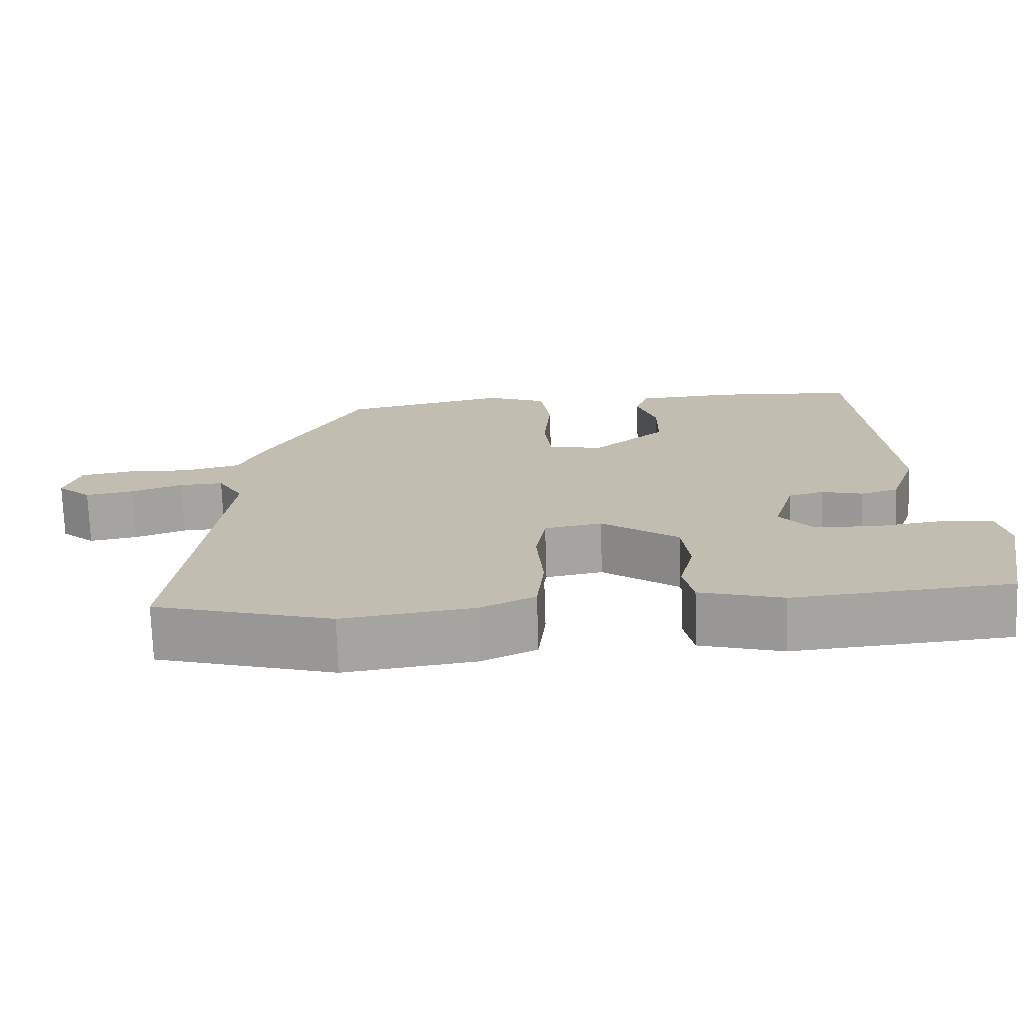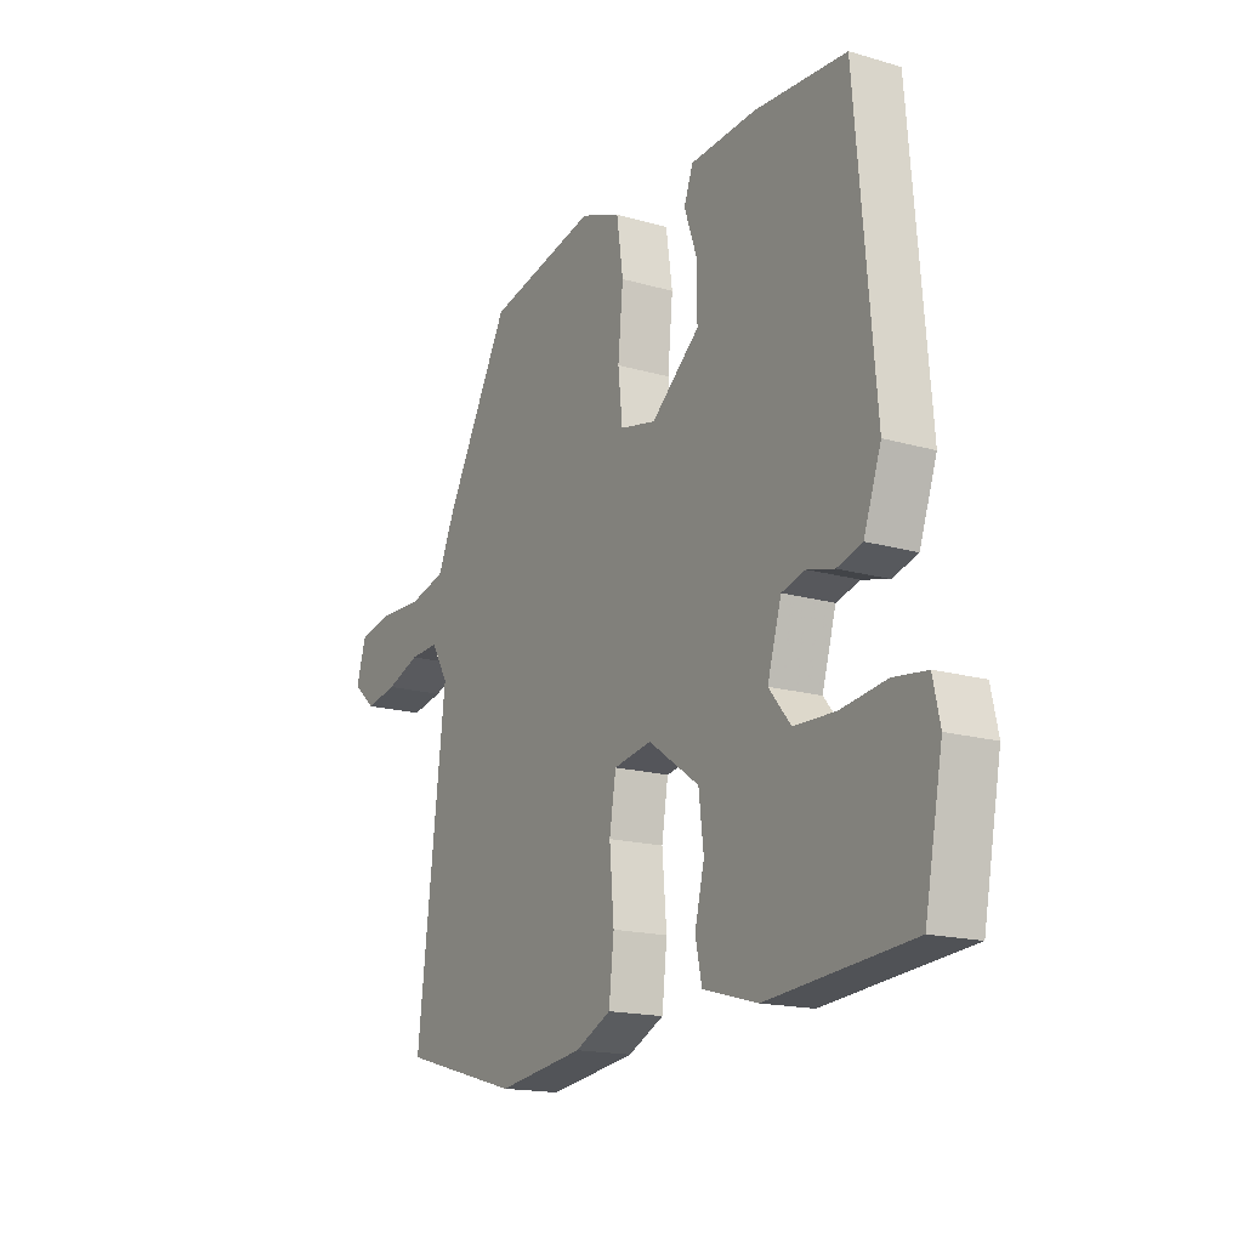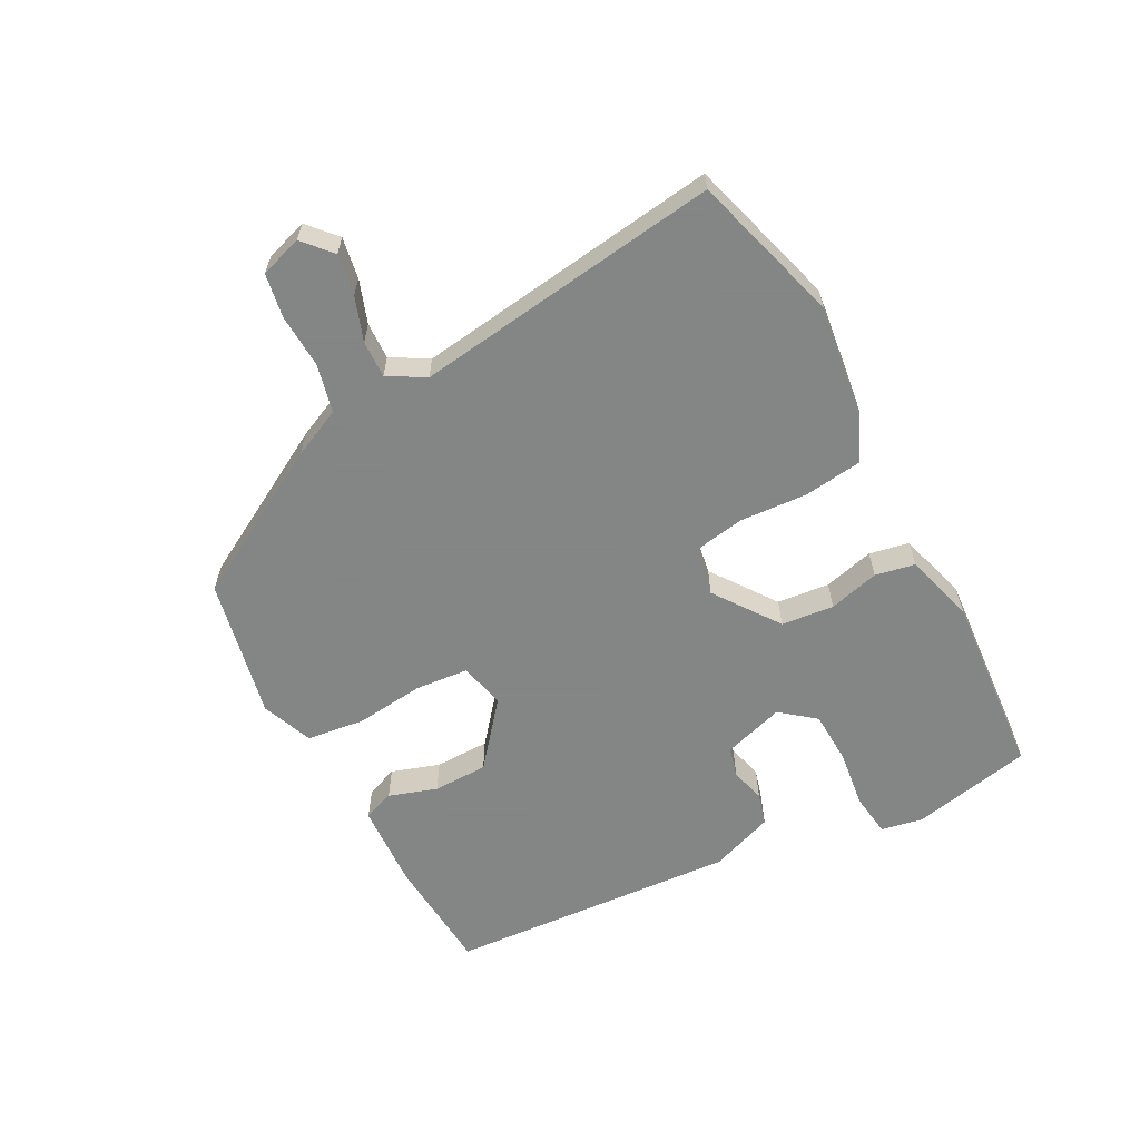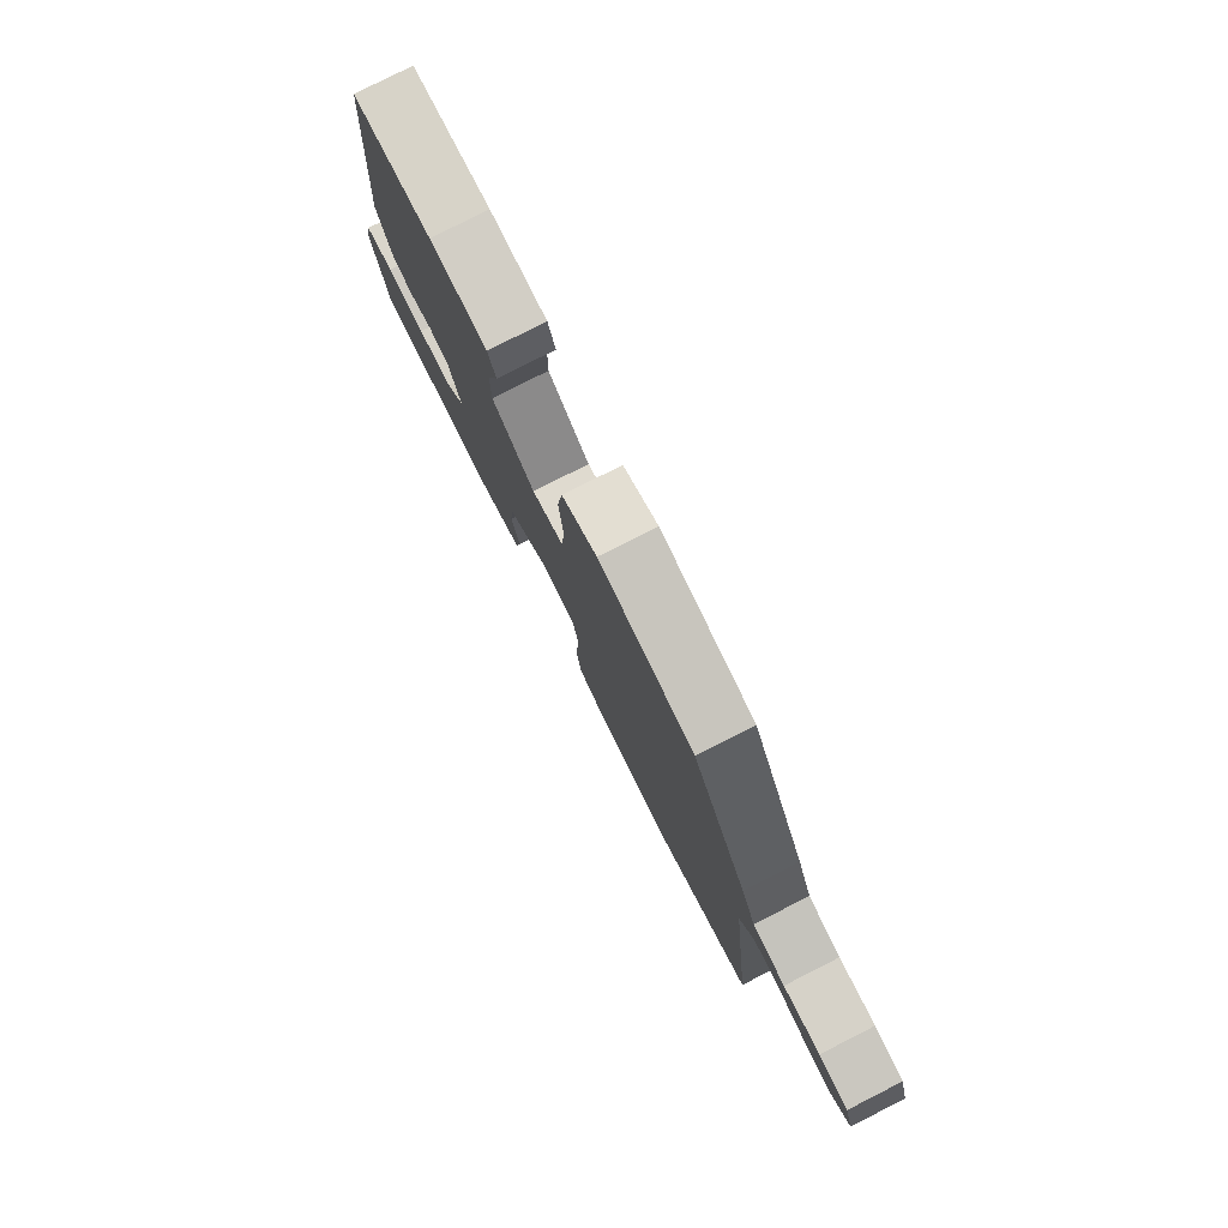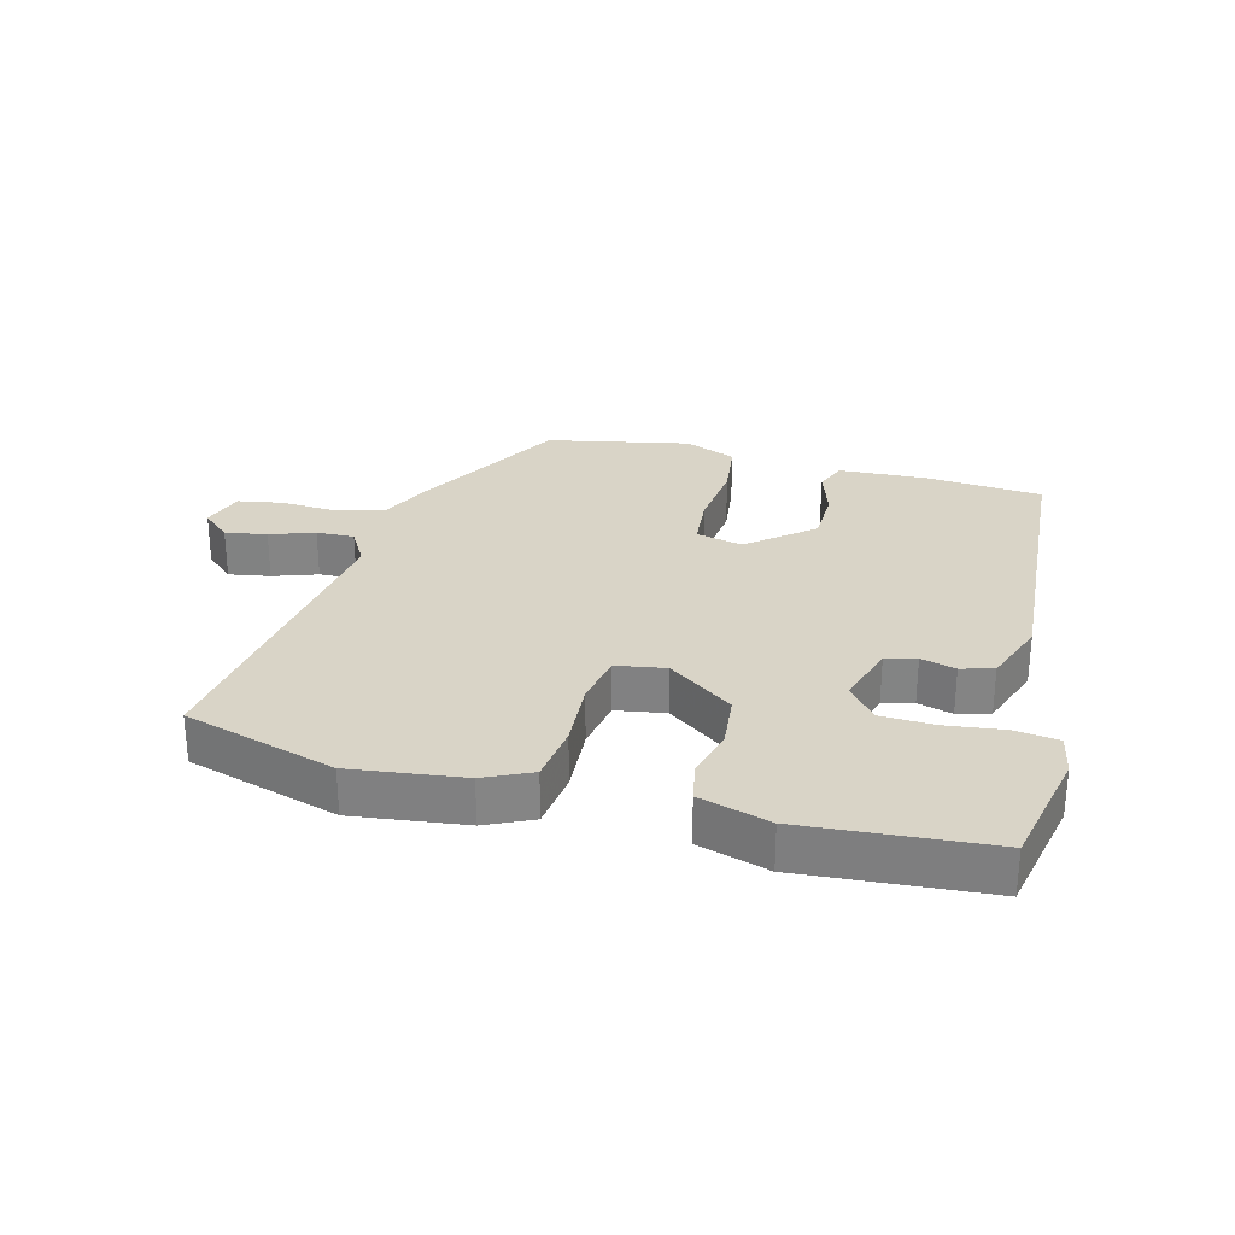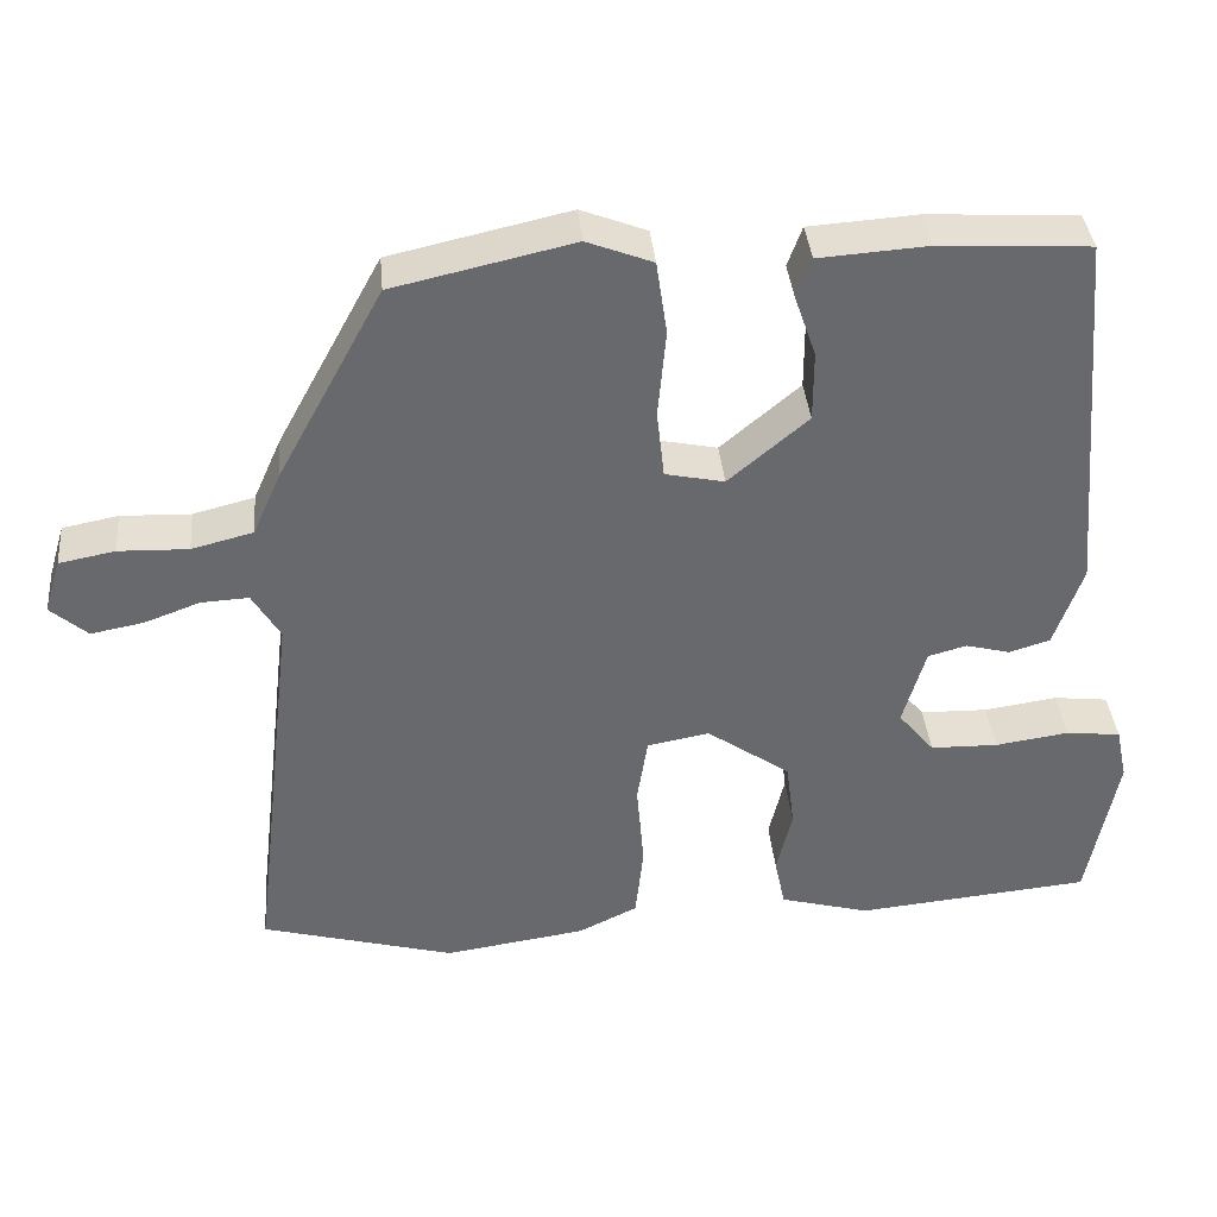
<metadata>
{"format":"obj","ext":"obj","renderer":"f3d","projection":"perspective","resolution":1024,"background":"white","views":[{"elev":-72.8,"azim":-178.2,"up":"+Z"},{"elev":-16.7,"azim":-120.5,"up":"+Z"},{"elev":-61.6,"azim":118.9,"up":"+Y"},{"elev":79.1,"azim":63.1,"up":"+Z"},{"elev":28.7,"azim":-164.3,"up":"+Y"},{"elev":37.6,"azim":174.7,"up":"+Z"}]}
</metadata>
<code>
v 0.57 0.07 -0.481
v 0.334 0.07 -0.546
v 0.161 0.07 -0.521
v 0.089 0.07 -0.486
v 0.079 0.07 -0.395
v 0.088 0.07 -0.289
v 0.075 0.07 -0.208
v -0.001 0.07 -0.194
v -0.103 0.07 -0.265
v -0.113 0.07 -0.347
v -0.094 0.07 -0.426
v -0.107 0.07 -0.488
v -0.217 0.07 -0.518
v -0.504 0.07 -0.491
v -0.54 0.07 -0.302
v -0.526 0.07 -0.237
v -0.459 0.07 -0.229
v -0.369 0.07 -0.242
v -0.286 0.07 -0.24
v -0.242 0.07 -0.187
v -0.27 0.07 -0.091
v -0.317 0.07 -0.078
v -0.371 0.07 -0.092
v -0.421 0.07 -0.077
v -0.456 0.07 0.023
v -0.417 0.07 0.477
v -0.234 0.07 0.488
v -0.101 0.07 0.479
v -0.083 0.07 0.43
v -0.109 0.07 0.355
v -0.109 0.07 0.269
v -0.012 0.07 0.187
v 0.06 0.07 0.202
v 0.069 0.07 0.285
v 0.059 0.07 0.393
v 0.072 0.07 0.483
v 0.152 0.07 0.514
v 0.371 0.07 0.465
v 0.5 0.07 0.228
v 0.534 0.07 0.151
v 0.609 0.07 0.132
v 0.694 0.07 0.135
v 0.762 0.07 0.122
v 0.782 0.07 0.056
v 0.737 0.07 0.017
v 0.673 0.07 0.029
v 0.605 0.07 0.054
v 0.547 0.07 0.057
v 0.513 0.07 0
v 0.57 0 -0.481
v 0.334 0 -0.546
v 0.161 0 -0.521
v 0.089 0 -0.486
v 0.079 0 -0.395
v 0.088 0 -0.289
v 0.075 0 -0.208
v -0.001 0 -0.194
v -0.103 0 -0.265
v -0.113 0 -0.347
v -0.094 0 -0.426
v -0.107 0 -0.488
v -0.217 0 -0.518
v -0.504 0 -0.491
v -0.54 0 -0.302
v -0.526 0 -0.237
v -0.459 0 -0.229
v -0.369 0 -0.242
v -0.286 0 -0.24
v -0.242 0 -0.187
v -0.27 0 -0.091
v -0.317 0 -0.078
v -0.371 0 -0.092
v -0.421 0 -0.077
v -0.456 0 0.023
v -0.417 0 0.477
v -0.234 0 0.488
v -0.101 0 0.479
v -0.083 0 0.43
v -0.109 0 0.355
v -0.109 0 0.269
v -0.012 0 0.187
v 0.06 0 0.202
v 0.069 0 0.285
v 0.059 0 0.393
v 0.072 0 0.483
v 0.152 0 0.514
v 0.371 0 0.465
v 0.5 0 0.228
v 0.534 0 0.151
v 0.609 0 0.132
v 0.694 0 0.135
v 0.762 0 0.122
v 0.782 0 0.056
v 0.737 0 0.017
v 0.673 0 0.029
v 0.605 0 0.054
v 0.547 0 0.057
v 0.513 0 0
f 45 46 47
f 44 45 47
f 43 44 47
f 42 43 47
f 41 42 47
f 40 41 47 48
f 40 48 49
f 39 40 49
f 38 39 49
f 37 38 49
f 36 37 49
f 35 36 49
f 34 35 49
f 28 29 30
f 27 28 30
f 26 27 30
f 25 26 30
f 24 25 30
f 23 24 30
f 22 23 30
f 21 22 30 31
f 20 21 31 32
f 16 17 18
f 15 16 18
f 14 15 18
f 13 14 18
f 12 13 18
f 11 12 18
f 10 11 18
f 9 10 18 19
f 8 9 19 20
f 4 5 6
f 3 4 6
f 2 3 6
f 1 2 6
f 49 1 6
f 49 6 7
f 34 49 7
f 33 34 7
f 8 20 32 33
f 7 8 33
f 96 95 94
f 96 94 93
f 96 93 92
f 96 92 91
f 96 91 90
f 97 96 90 89
f 98 97 89
f 98 89 88
f 98 88 87
f 98 87 86
f 98 86 85
f 98 85 84
f 98 84 83
f 79 78 77
f 79 77 76
f 79 76 75
f 79 75 74
f 79 74 73
f 79 73 72
f 79 72 71
f 80 79 71 70
f 81 80 70 69
f 67 66 65
f 67 65 64
f 67 64 63
f 67 63 62
f 67 62 61
f 67 61 60
f 67 60 59
f 68 67 59 58
f 69 68 58 57
f 55 54 53
f 55 53 52
f 55 52 51
f 55 51 50
f 55 50 98
f 56 55 98
f 56 98 83
f 56 83 82
f 82 81 69 57
f 82 57 56
f 1 50 51 2
f 2 51 52 3
f 3 52 53 4
f 4 53 54 5
f 5 54 55 6
f 6 55 56 7
f 7 56 57 8
f 8 57 58 9
f 9 58 59 10
f 10 59 60 11
f 11 60 61 12
f 12 61 62 13
f 13 62 63 14
f 14 63 64 15
f 15 64 65 16
f 16 65 66 17
f 17 66 67 18
f 18 67 68 19
f 19 68 69 20
f 20 69 70 21
f 21 70 71 22
f 22 71 72 23
f 23 72 73 24
f 24 73 74 25
f 25 74 75 26
f 26 75 76 27
f 27 76 77 28
f 28 77 78 29
f 29 78 79 30
f 30 79 80 31
f 31 80 81 32
f 32 81 82 33
f 33 82 83 34
f 34 83 84 35
f 35 84 85 36
f 36 85 86 37
f 37 86 87 38
f 38 87 88 39
f 39 88 89 40
f 40 89 90 41
f 41 90 91 42
f 42 91 92 43
f 43 92 93 44
f 44 93 94 45
f 45 94 95 46
f 46 95 96 47
f 47 96 97 48
f 48 97 98 49
f 49 98 50 1

</code>
